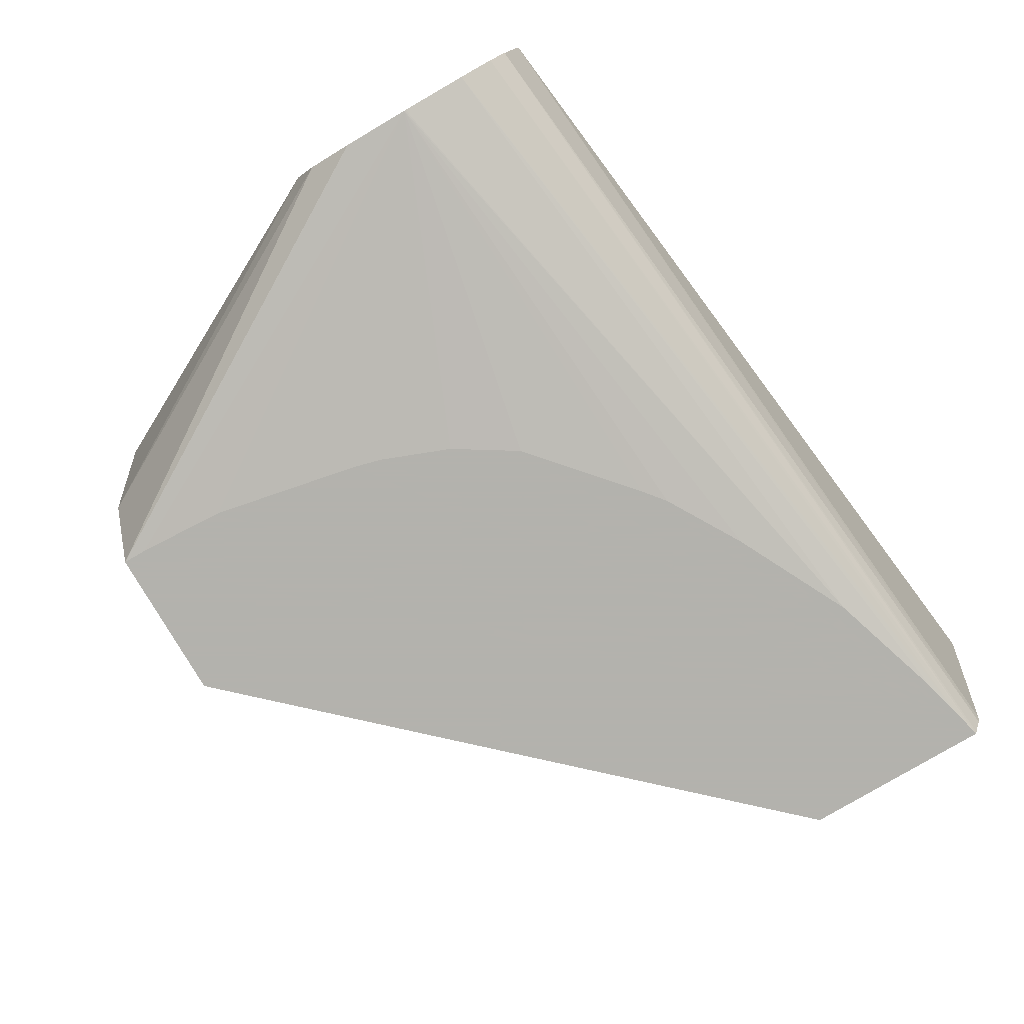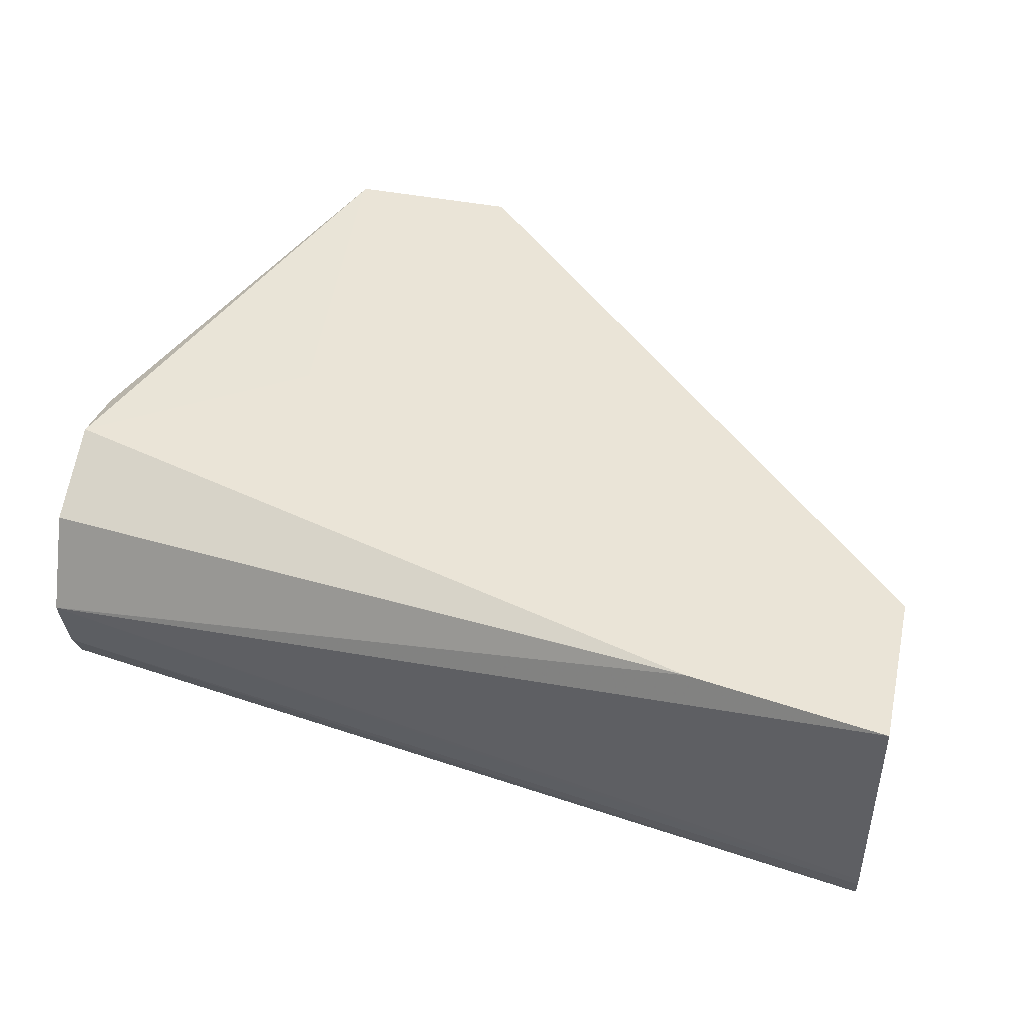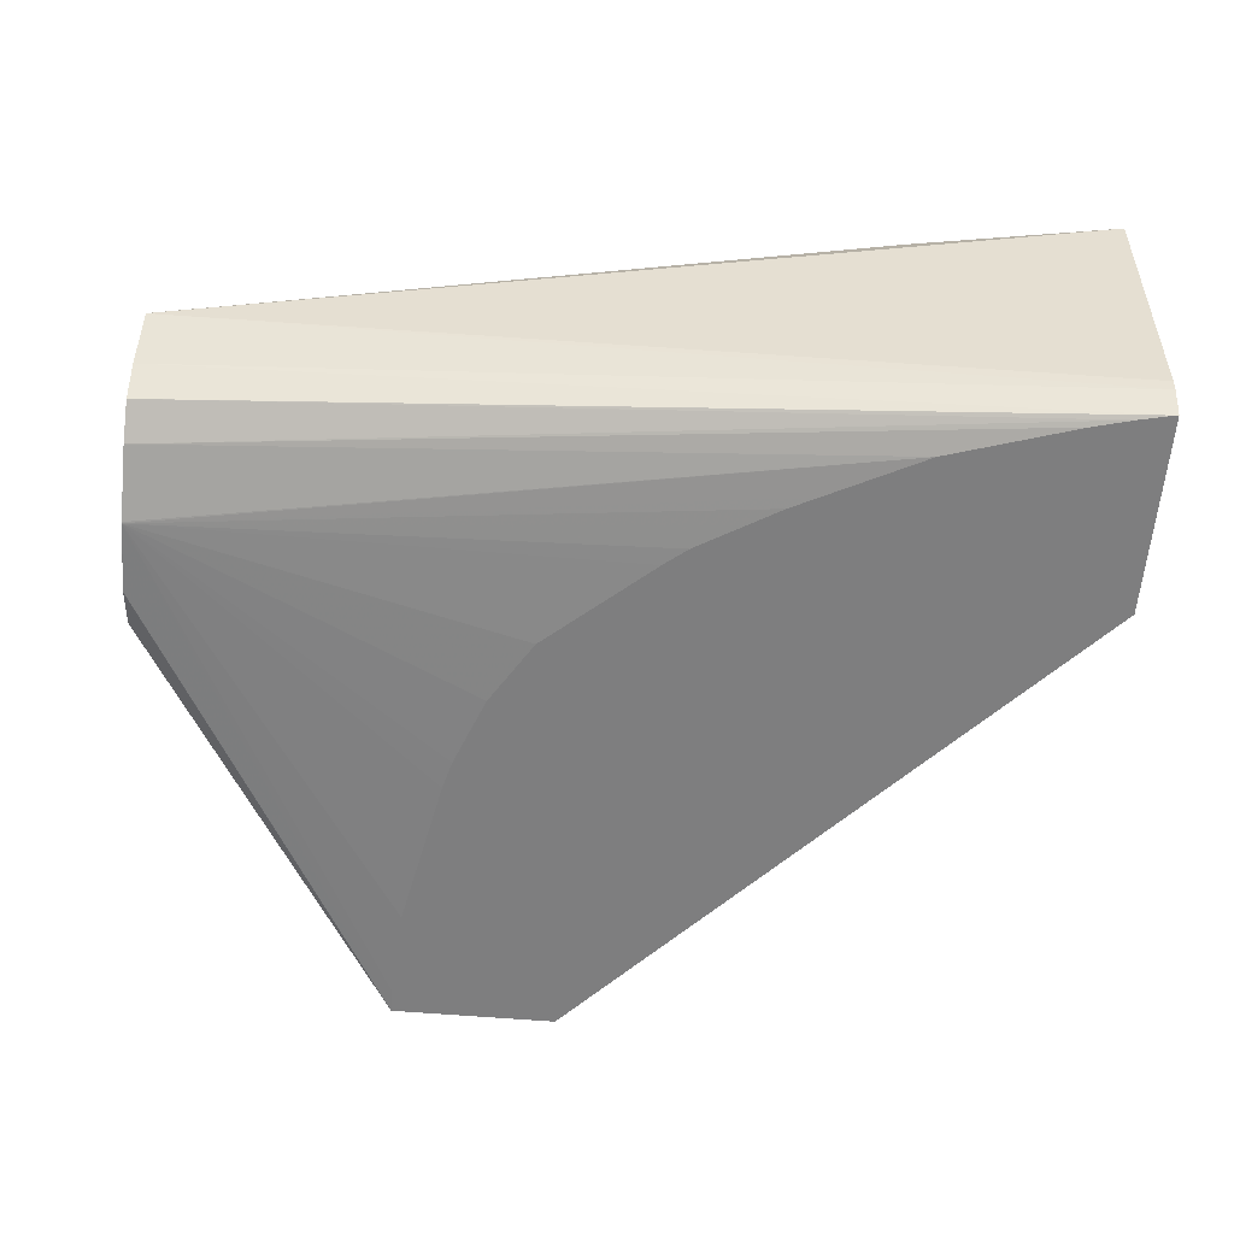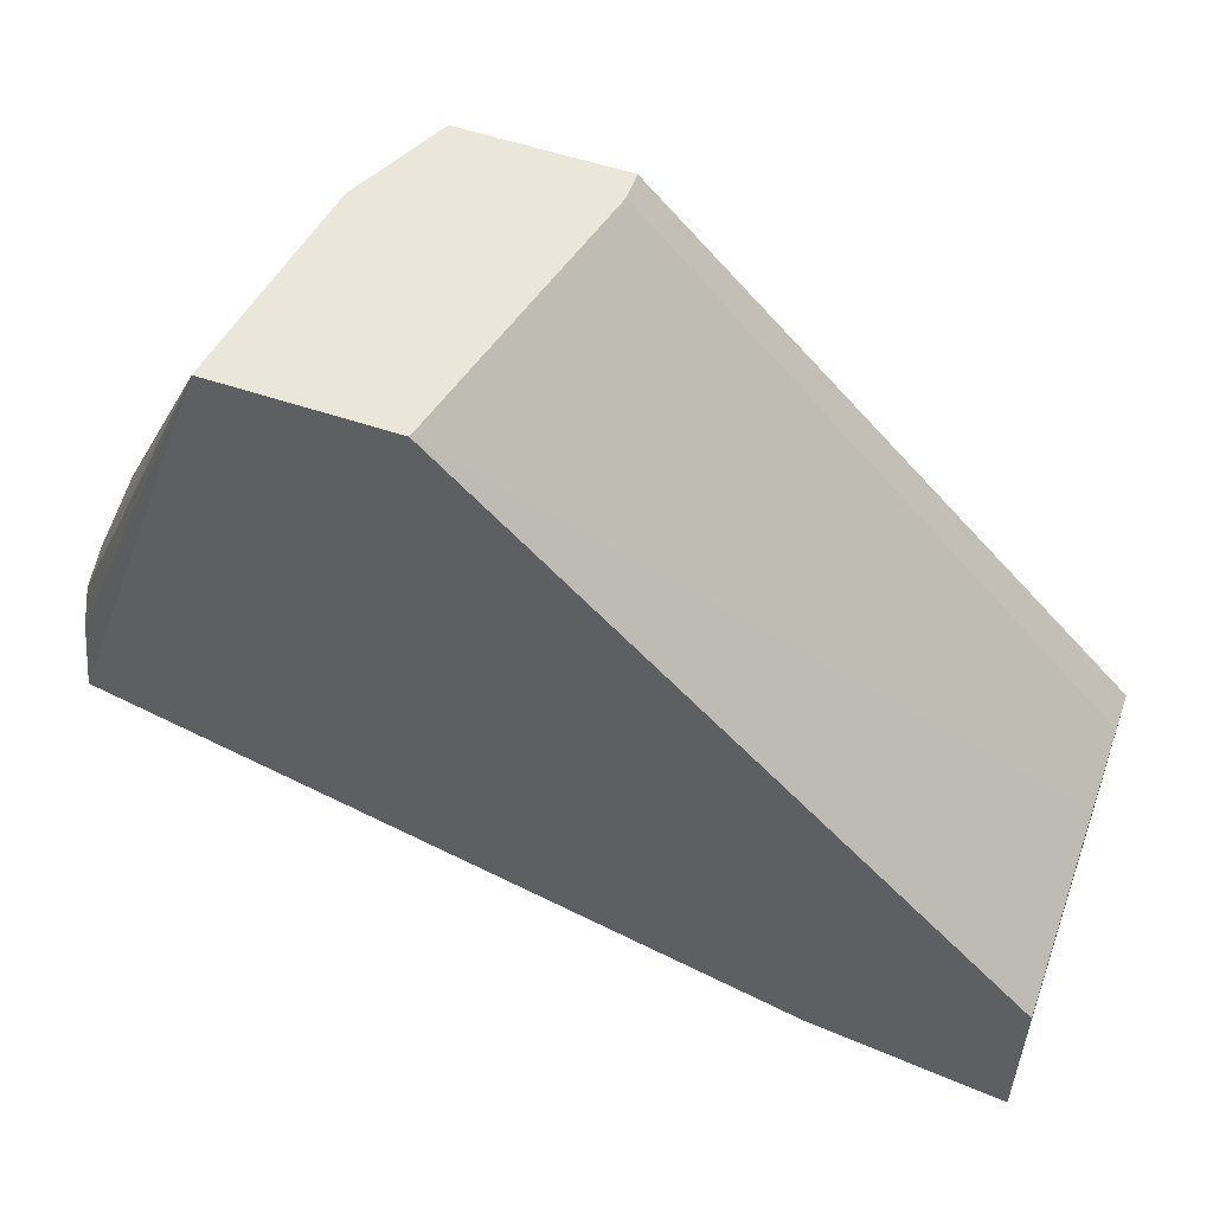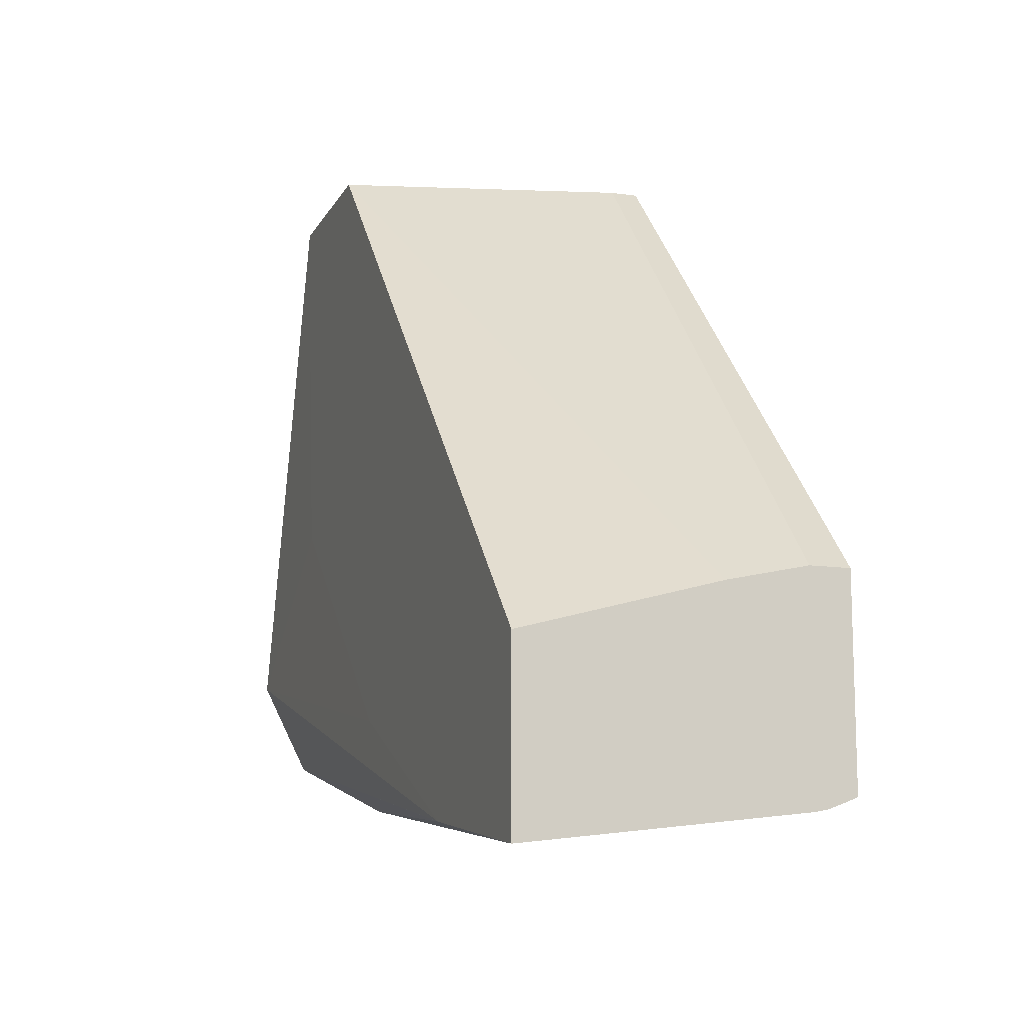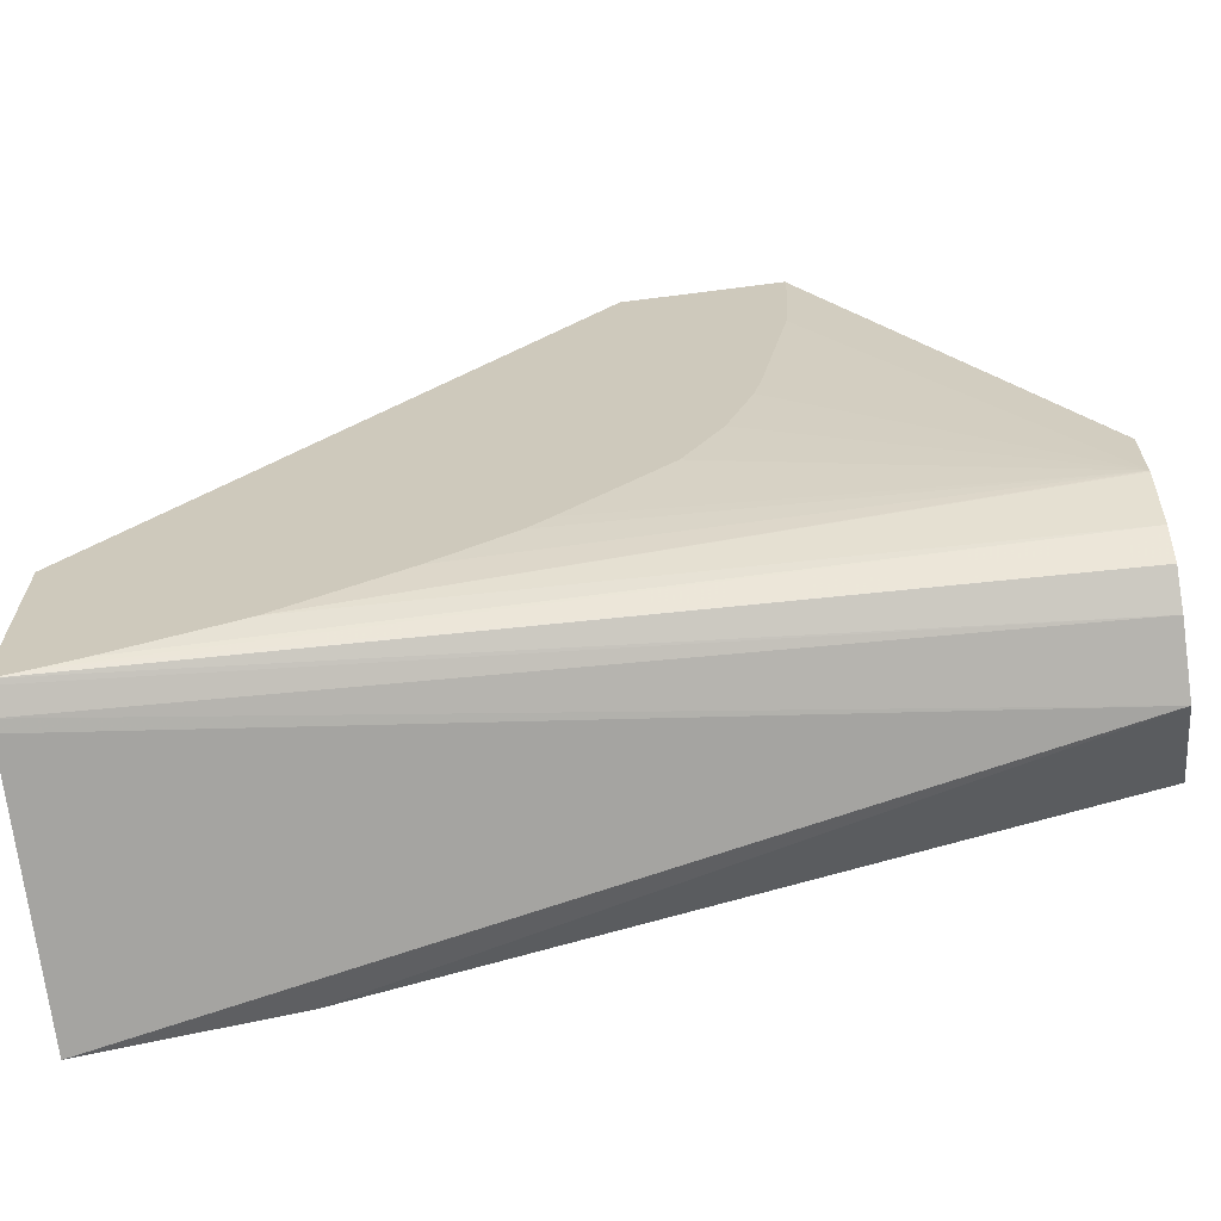
<metadata>
{"format":"obj","ext":"obj","renderer":"f3d","projection":"perspective","resolution":1024,"background":"white","views":[{"elev":-79.4,"azim":120.5,"up":"+Y"},{"elev":43.7,"azim":-167.1,"up":"+Y"},{"elev":-59.4,"azim":175.1,"up":"+Y"},{"elev":54.8,"azim":-160.3,"up":"+Z"},{"elev":-12.5,"azim":-108.9,"up":"+Z"},{"elev":-65.3,"azim":7.4,"up":"+Z"}]}
</metadata>
<code>
v -0.01602 0.691 -0.22
v -0.01602 0.6171 -0.211
v -0.01602 0.691 -0.1726
v 0.03838 0.691 -0.211
v 0.2303 0.6522 -0.1919
v -0.01602 0.6139 -0.2103
v -0.01602 0.6386 -0.1583
v 0.1343 0.691 -0.01423
v 0.03874 0.691 -0.2109
v 0.2303 0.6778 -0.1791
v 0.2303 0.6651 -0.1855
v 0.2303 0.6523 -0.1918
v 0.2303 0.6332 -0.1871
v -0.01602 0.6076 -0.2078
v -0.01602 0.6331 -0.157
v 0.1151 0.6139 -0.01423
v 0.1824 0.691 -0.01423
v 0.05132 0.691 -0.2046
v 0.2303 0.6906 -0.1535
v 0.2303 0.6842 -0.1663
v 0.2303 0.6235 -0.1822
v -0.01539 0.6063 -0.2072
v -0.01602 0.6063 -0.2072
v -0.01602 0.6171 -0.1535
v 0.1151 0.6063 -0.01423
v 0.1726 0.6331 -0.01423
v 0.2303 0.6332 -0.1151
v 0.2303 0.6523 -0.1151
v 0.2303 0.6715 -0.1199
v 0.2303 0.681 -0.1247
v 0.2303 0.6858 -0.1342
v 0.2303 0.6868 -0.1381
v 0.1824 0.691 -0.0192
v 0.06391 0.691 -0.1983
v 0.172 0.691 -0.1148
v 0.1723 0.691 -0.1125
v 0.07671 0.691 -0.1919
v 0.1023 0.691 -0.179
v 0.2303 0.6187 -0.1726
v -0.00654 0.6063 -0.2053
v -0.01411 0.6063 -0.207
v -0.01602 0.6063 -0.1535
v 0.1593 0.6063 -0.01423
v 0.1599 0.6075 -0.01423
v 0.2303 0.6203 -0.1215
v 0.2303 0.6331 -0.1151
v 0.2303 0.6177 -0.1688
v 0.03838 0.6063 -0.1918
v 0.004285 0.6063 -0.2024
v 0.1593 0.6063 -0.02091
v 0.2303 0.6139 -0.1535
v 0.2302 0.6139 -0.1343
v 0.2303 0.6139 -0.1343
v 0.2303 0.614 -0.1539
v 0.06396 0.6063 -0.179
v 0.1578 0.6063 -0.04593
v 0.1492 0.6063 -0.08804
v 0.147 0.6063 -0.09593
v 0.1394 0.6063 -0.1151
v 0.1284 0.6063 -0.1326
v 0.09981 0.6063 -0.1573
v 0.09352 0.6063 -0.1624
v 0.07172 0.6063 -0.1752
f 22 41 40
f 22 59 58
f 21 40 41
f 21 41 22
f 22 40 49
f 22 61 60
f 22 48 55
f 22 55 63
f 22 63 62
f 22 62 61
f 21 39 40
f 22 60 59
f 22 49 48
f 19 38 35
f 17 19 33
f 19 34 37
f 19 36 33
f 19 35 36
f 18 34 19
f 17 32 19
f 17 31 32
f 17 30 31
f 17 29 30
f 17 28 29
f 17 27 28
f 17 26 27
f 16 42 25
f 19 37 38
f 22 58 57
f 51 62 63
f 22 56 50
f 51 63 55
f 16 24 42
f 51 61 62
f 51 60 61
f 51 59 60
f 51 58 59
f 51 57 58
f 51 56 57
f 51 53 52
f 50 56 51
f 48 51 55
f 48 54 51
f 47 54 48
f 22 57 56
f 43 45 44
f 43 52 53
f 43 51 52
f 43 50 51
f 39 49 40
f 39 48 49
f 39 47 48
f 26 46 27
f 26 45 46
f 26 44 45
f 22 42 23
f 22 25 42
f 22 43 25
f 22 50 43
f 43 53 45
f 15 24 16
f 7 15 16
f 13 22 14
f 4 12 5
f 4 11 12
f 4 10 11
f 4 9 10
f 3 7 8
f 2 5 6
f 1 5 2
f 1 4 5
f 1 9 4
f 1 18 9
f 1 34 18
f 1 37 34
f 1 38 37
f 1 35 38
f 1 36 35
f 14 22 23
f 1 17 33
f 1 8 17
f 1 3 8
f 1 7 3
f 1 15 7
f 1 24 15
f 1 42 24
f 1 23 42
f 1 14 23
f 1 6 14
f 1 2 6
f 5 12 11
f 5 11 10
f 1 33 36
f 5 20 19
f 5 10 20
f 13 21 22
f 9 20 10
f 9 19 20
f 9 18 19
f 8 26 17
f 8 43 44
f 8 25 43
f 8 16 25
f 7 16 8
f 6 13 14
f 5 13 6
f 5 21 13
f 8 44 26
f 5 47 39
f 5 19 32
f 5 39 21
f 5 32 31
f 5 31 30
f 5 29 28
f 5 28 27
f 5 30 29
f 5 27 46
f 5 46 45
f 5 45 53
f 5 53 51
f 5 51 54
f 5 54 47

</code>
